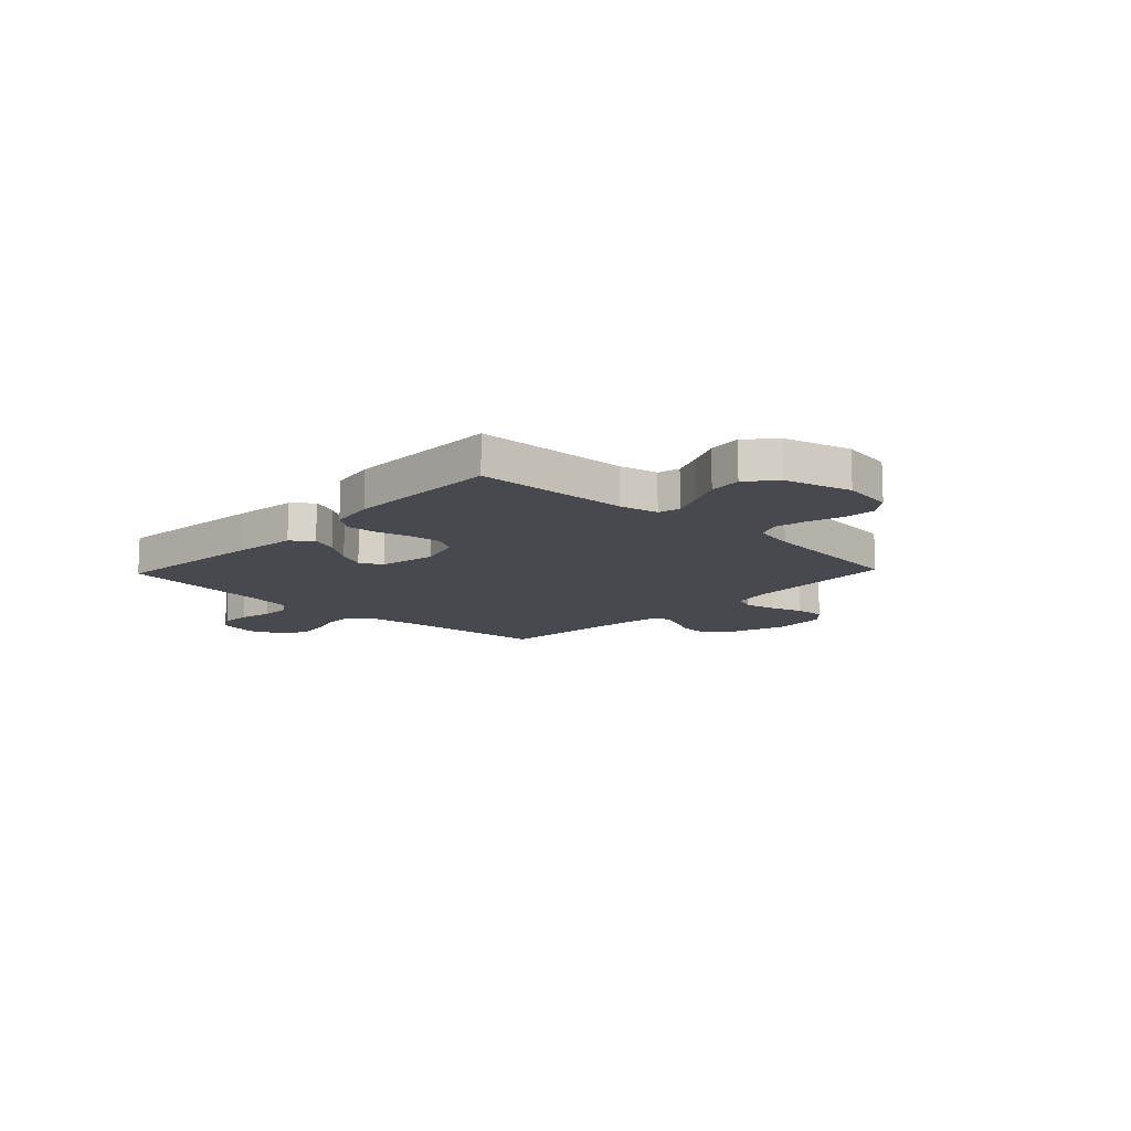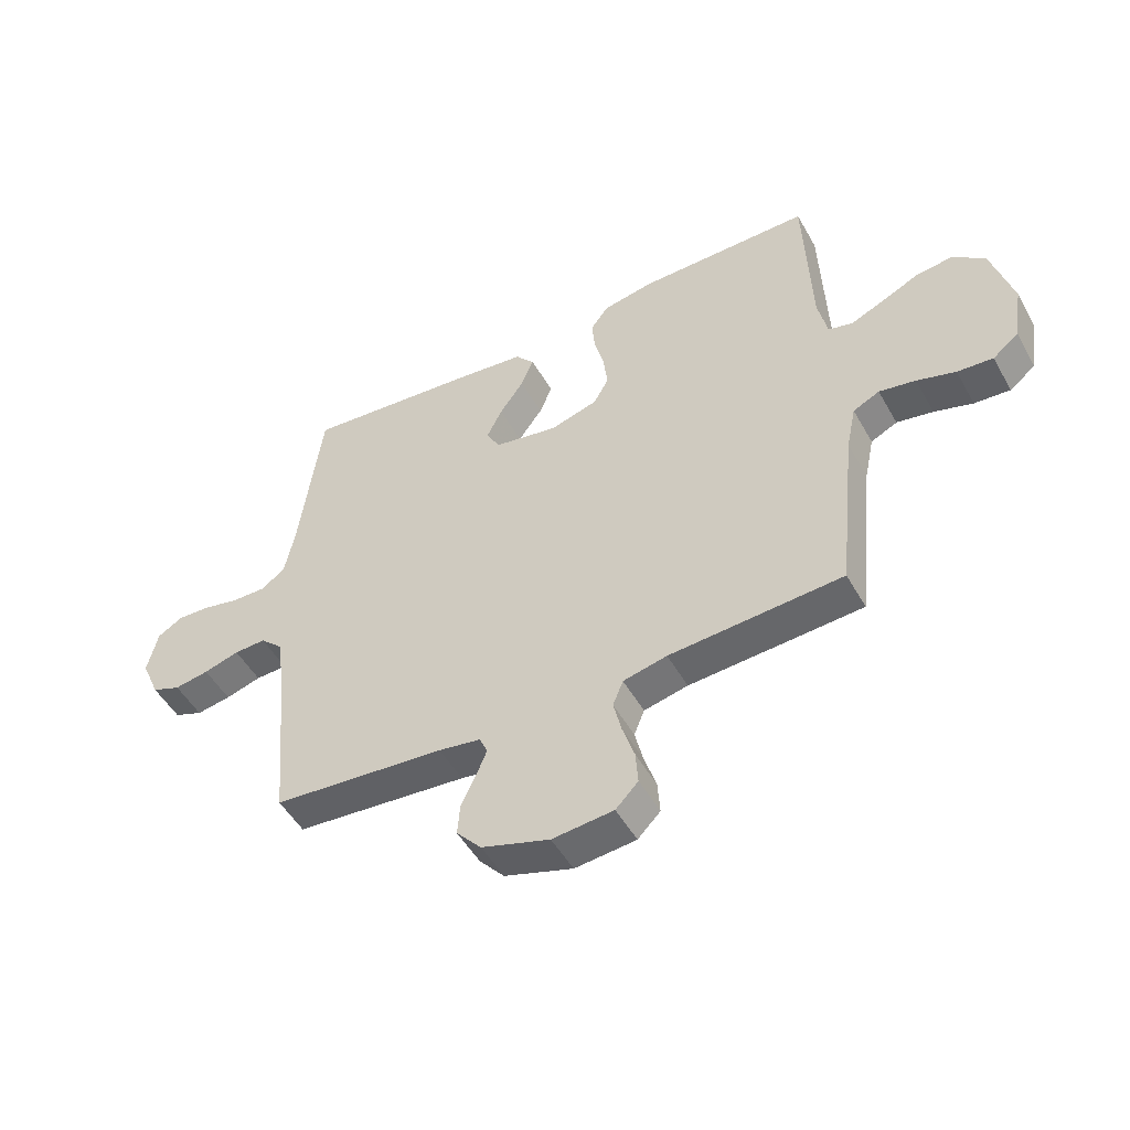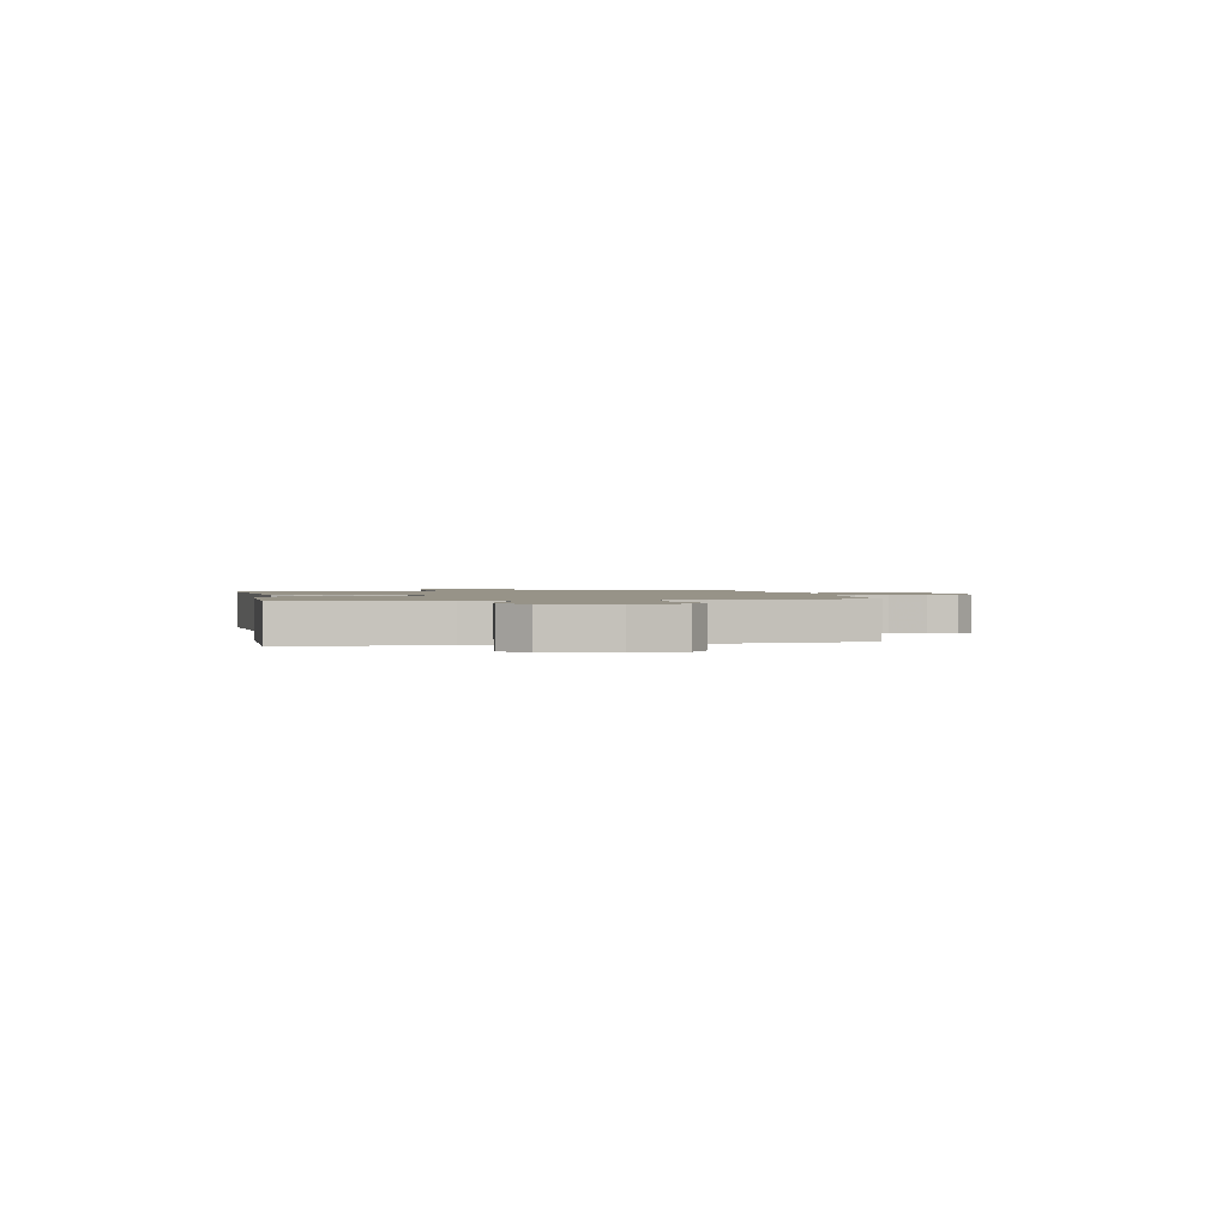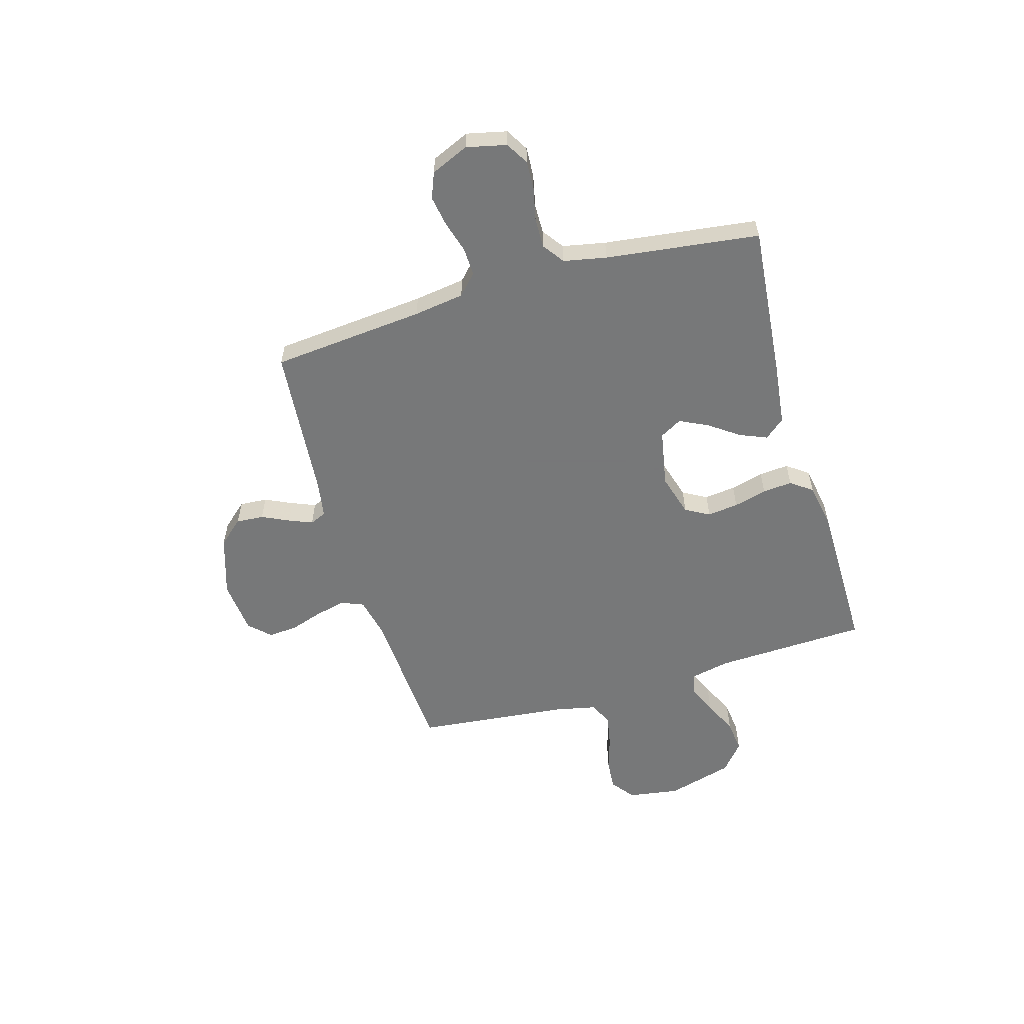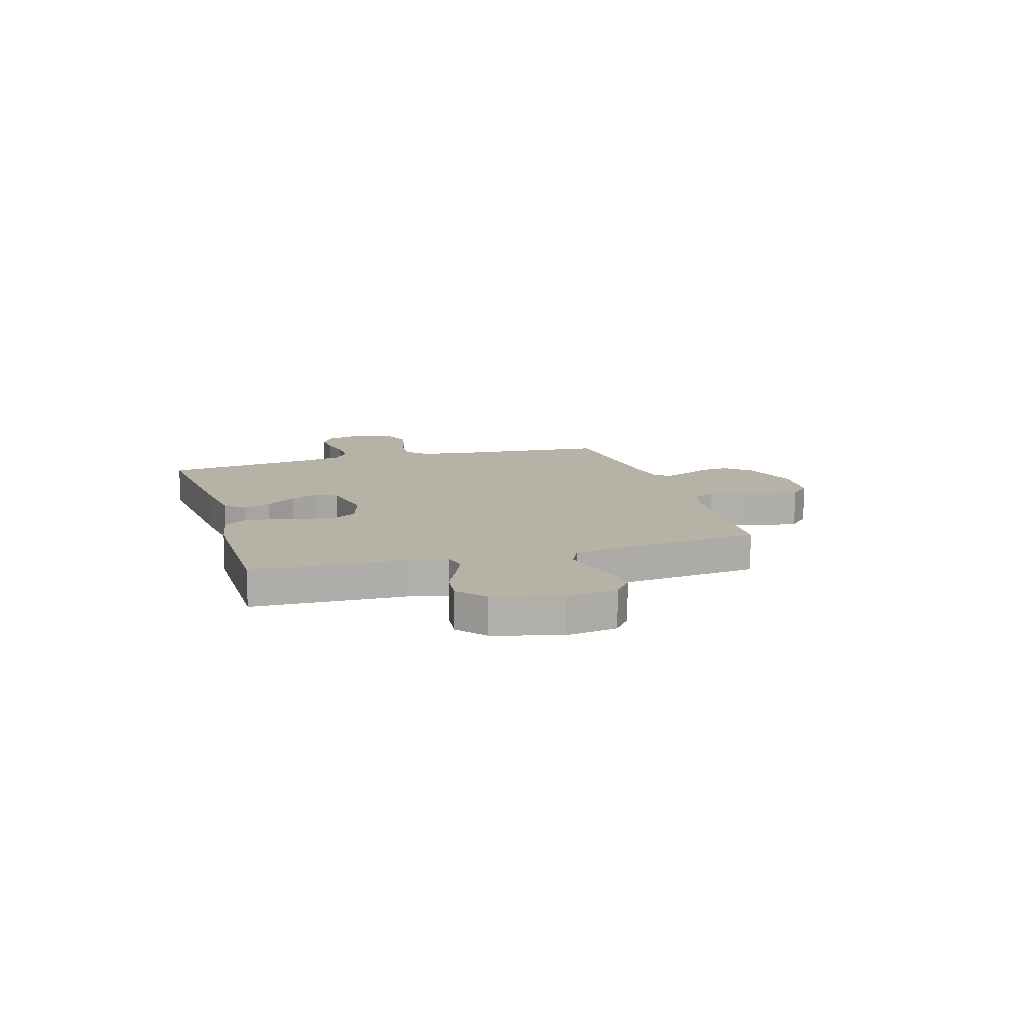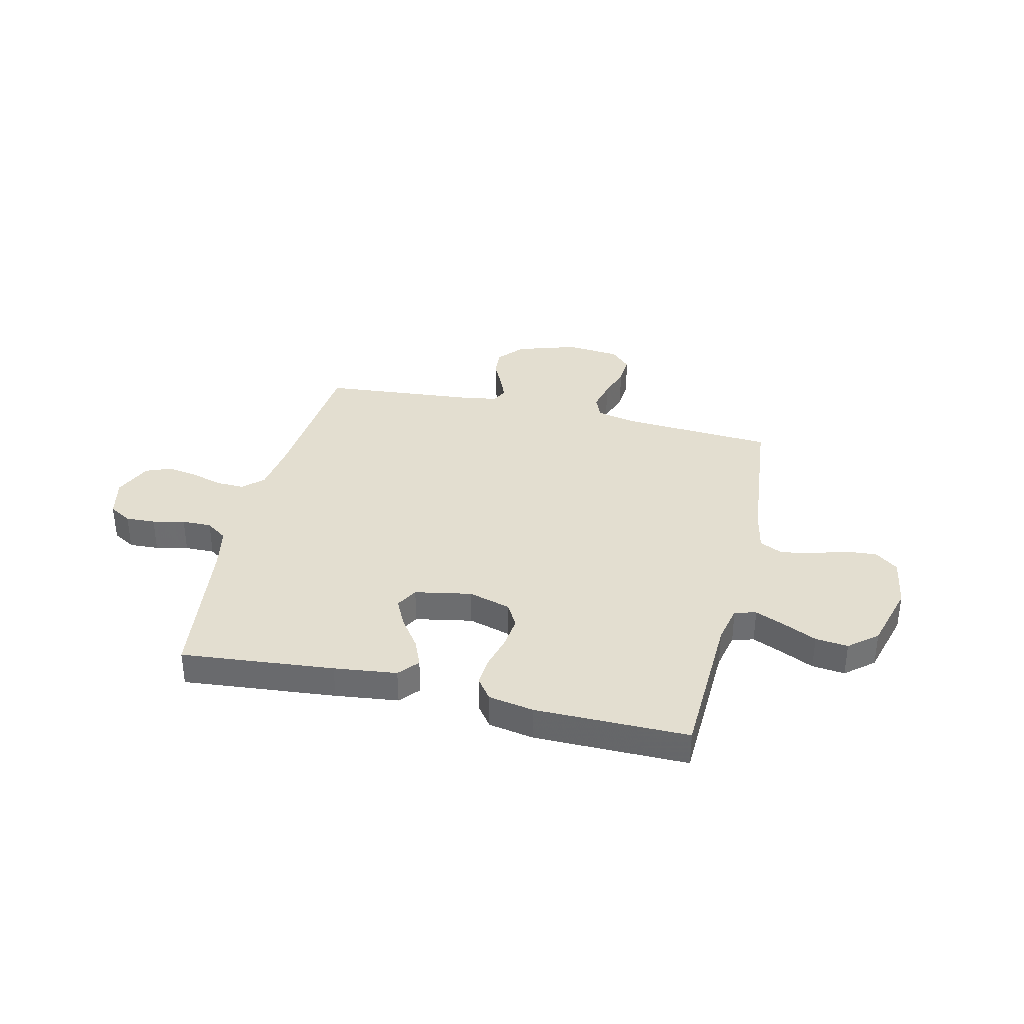
<metadata>
{"format":"obj","ext":"obj","renderer":"f3d","projection":"perspective","resolution":1024,"background":"white","views":[{"elev":-12.6,"azim":46.5,"up":"+Y"},{"elev":-50.1,"azim":28.6,"up":"+Z"},{"elev":1.4,"azim":78.4,"up":"+Y"},{"elev":-57.3,"azim":-73.6,"up":"+Y"},{"elev":12.2,"azim":73.3,"up":"+Y"},{"elev":35.8,"azim":13.3,"up":"+Y"}]}
</metadata>
<code>
v 0.5 0.07 0.5
v 0.511 0.07 0.2
v 0.527 0.07 0.124
v 0.569 0.07 0.113
v 0.627 0.07 0.138
v 0.693 0.07 0.169
v 0.757 0.07 0.176
v 0.812 0.07 0.13
v 0.848 0.07 0
v 0.832 0.07 -0.101
v 0.787 0.07 -0.136
v 0.725 0.07 -0.131
v 0.658 0.07 -0.11
v 0.595 0.07 -0.098
v 0.549 0.07 -0.12
v 0.532 0.07 -0.2
v 0.5 0.07 -0.5
v 0.2 0.07 -0.519
v 0.124 0.07 -0.536
v 0.106 0.07 -0.58
v 0.12 0.07 -0.639
v 0.141 0.07 -0.704
v 0.145 0.07 -0.761
v 0.106 0.07 -0.801
v 0 0.07 -0.811
v -0.118 0.07 -0.773
v -0.161 0.07 -0.724
v -0.157 0.07 -0.67
v -0.132 0.07 -0.617
v -0.113 0.07 -0.571
v -0.127 0.07 -0.539
v -0.2 0.07 -0.527
v -0.5 0.07 -0.5
v -0.527 0.07 -0.2
v -0.541 0.07 -0.101
v -0.58 0.07 -0.064
v -0.635 0.07 -0.066
v -0.697 0.07 -0.084
v -0.757 0.07 -0.094
v -0.807 0.07 -0.074
v -0.839 0.07 0
v -0.821 0.07 0.078
v -0.777 0.07 0.104
v -0.719 0.07 0.101
v -0.656 0.07 0.087
v -0.598 0.07 0.086
v -0.556 0.07 0.116
v -0.539 0.07 0.2
v -0.5 0.07 0.5
v -0.2 0.07 0.471
v -0.077 0.07 0.456
v -0.044 0.07 0.417
v -0.066 0.07 0.364
v -0.108 0.07 0.305
v -0.135 0.07 0.25
v -0.111 0.07 0.207
v 0 0.07 0.186
v 0.083 0.07 0.21
v 0.109 0.07 0.257
v 0.102 0.07 0.318
v 0.085 0.07 0.383
v 0.08 0.07 0.441
v 0.111 0.07 0.483
v 0.2 0.07 0.499
v 0.5 0 0.5
v 0.511 0 0.2
v 0.527 0 0.124
v 0.569 0 0.113
v 0.627 0 0.138
v 0.693 0 0.169
v 0.757 0 0.176
v 0.812 0 0.13
v 0.848 0 0
v 0.832 0 -0.101
v 0.787 0 -0.136
v 0.725 0 -0.131
v 0.658 0 -0.11
v 0.595 0 -0.098
v 0.549 0 -0.12
v 0.532 0 -0.2
v 0.5 0 -0.5
v 0.2 0 -0.519
v 0.124 0 -0.536
v 0.106 0 -0.58
v 0.12 0 -0.639
v 0.141 0 -0.704
v 0.145 0 -0.761
v 0.106 0 -0.801
v 0 0 -0.811
v -0.118 0 -0.773
v -0.161 0 -0.724
v -0.157 0 -0.67
v -0.132 0 -0.617
v -0.113 0 -0.571
v -0.127 0 -0.539
v -0.2 0 -0.527
v -0.5 0 -0.5
v -0.527 0 -0.2
v -0.541 0 -0.101
v -0.58 0 -0.064
v -0.635 0 -0.066
v -0.697 0 -0.084
v -0.757 0 -0.094
v -0.807 0 -0.074
v -0.839 0 0
v -0.821 0 0.078
v -0.777 0 0.104
v -0.719 0 0.101
v -0.656 0 0.087
v -0.598 0 0.086
v -0.556 0 0.116
v -0.539 0 0.2
v -0.5 0 0.5
v -0.2 0 0.471
v -0.077 0 0.456
v -0.044 0 0.417
v -0.066 0 0.364
v -0.108 0 0.305
v -0.135 0 0.25
v -0.111 0 0.207
v 0 0 0.186
v 0.083 0 0.21
v 0.109 0 0.257
v 0.102 0 0.318
v 0.085 0 0.383
v 0.08 0 0.441
v 0.111 0 0.483
v 0.2 0 0.499
f 64 1 2
f 63 64 2
f 62 63 2
f 61 62 2
f 60 61 2
f 59 60 2 3
f 58 59 3
f 57 58 3 4
f 52 53 54
f 51 52 54
f 50 51 54
f 49 50 54
f 48 49 54
f 47 48 54 55
f 46 47 55 56
f 43 44 45
f 42 43 45
f 41 42 45
f 40 41 45
f 39 40 45
f 38 39 45
f 37 38 45
f 36 37 45 46
f 46 56 57
f 36 46 57
f 35 36 57
f 32 33 34
f 35 57 4
f 34 35 4
f 32 34 4
f 31 32 4
f 27 28 29
f 26 27 29
f 25 26 29
f 24 25 29
f 23 24 29
f 22 23 29
f 21 22 29
f 20 21 29 30
f 16 17 18
f 15 16 18 19
f 11 12 13
f 10 11 13
f 9 10 13
f 8 9 13
f 7 8 13
f 6 7 13
f 5 6 13
f 5 13 14
f 4 5 14 15
f 19 20 30 31
f 4 15 19 31
f 66 65 128
f 66 128 127
f 66 127 126
f 66 126 125
f 66 125 124
f 67 66 124 123
f 67 123 122
f 68 67 122 121
f 118 117 116
f 118 116 115
f 118 115 114
f 118 114 113
f 118 113 112
f 119 118 112 111
f 120 119 111 110
f 109 108 107
f 109 107 106
f 109 106 105
f 109 105 104
f 109 104 103
f 109 103 102
f 109 102 101
f 110 109 101 100
f 121 120 110
f 121 110 100
f 121 100 99
f 98 97 96
f 68 121 99
f 68 99 98
f 68 98 96
f 68 96 95
f 93 92 91
f 93 91 90
f 93 90 89
f 93 89 88
f 93 88 87
f 93 87 86
f 93 86 85
f 94 93 85 84
f 82 81 80
f 83 82 80 79
f 77 76 75
f 77 75 74
f 77 74 73
f 77 73 72
f 77 72 71
f 77 71 70
f 77 70 69
f 78 77 69
f 79 78 69 68
f 95 94 84 83
f 95 83 79 68
f 1 65 66 2
f 2 66 67 3
f 3 67 68 4
f 4 68 69 5
f 5 69 70 6
f 6 70 71 7
f 7 71 72 8
f 8 72 73 9
f 9 73 74 10
f 10 74 75 11
f 11 75 76 12
f 12 76 77 13
f 13 77 78 14
f 14 78 79 15
f 15 79 80 16
f 16 80 81 17
f 17 81 82 18
f 18 82 83 19
f 19 83 84 20
f 20 84 85 21
f 21 85 86 22
f 22 86 87 23
f 23 87 88 24
f 24 88 89 25
f 25 89 90 26
f 26 90 91 27
f 27 91 92 28
f 28 92 93 29
f 29 93 94 30
f 30 94 95 31
f 31 95 96 32
f 32 96 97 33
f 33 97 98 34
f 34 98 99 35
f 35 99 100 36
f 36 100 101 37
f 37 101 102 38
f 38 102 103 39
f 39 103 104 40
f 40 104 105 41
f 41 105 106 42
f 42 106 107 43
f 43 107 108 44
f 44 108 109 45
f 45 109 110 46
f 46 110 111 47
f 47 111 112 48
f 48 112 113 49
f 49 113 114 50
f 50 114 115 51
f 51 115 116 52
f 52 116 117 53
f 53 117 118 54
f 54 118 119 55
f 55 119 120 56
f 56 120 121 57
f 57 121 122 58
f 58 122 123 59
f 59 123 124 60
f 60 124 125 61
f 61 125 126 62
f 62 126 127 63
f 63 127 128 64
f 64 128 65 1

</code>
